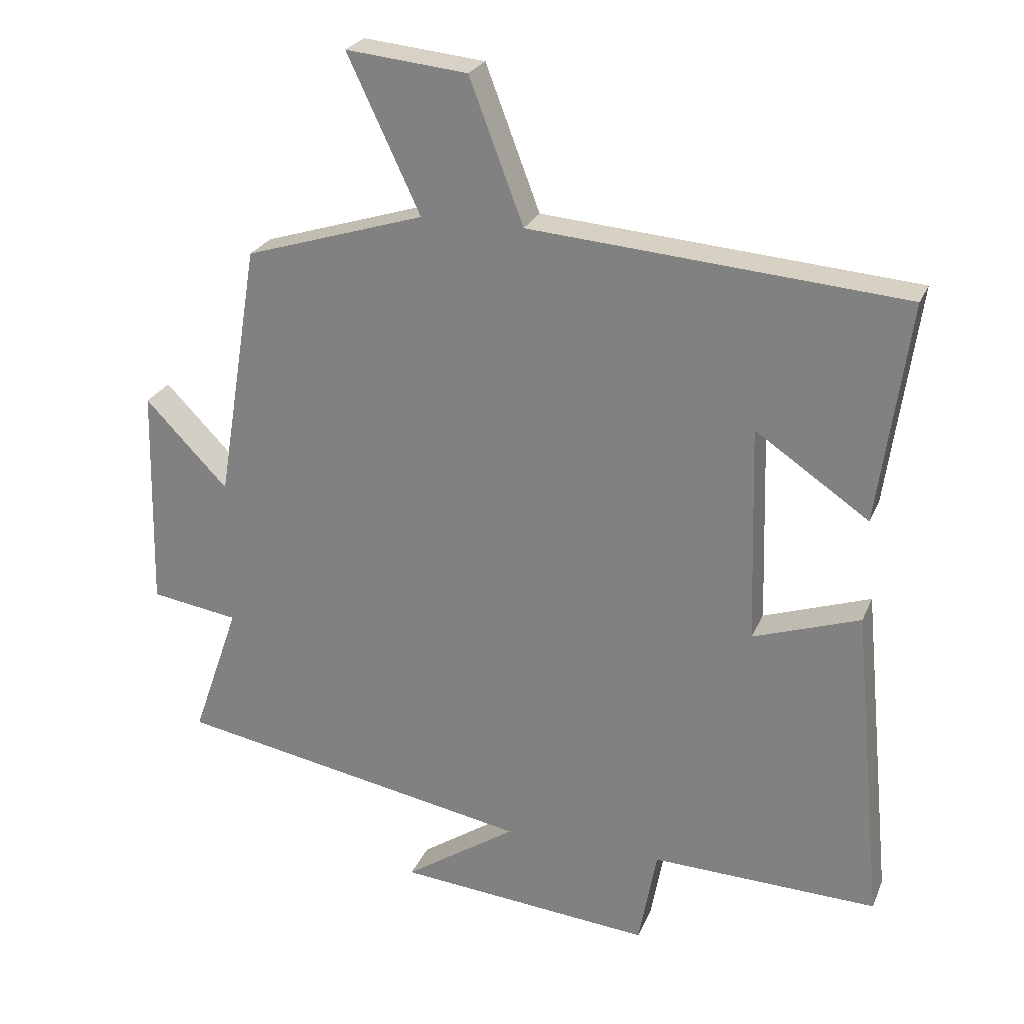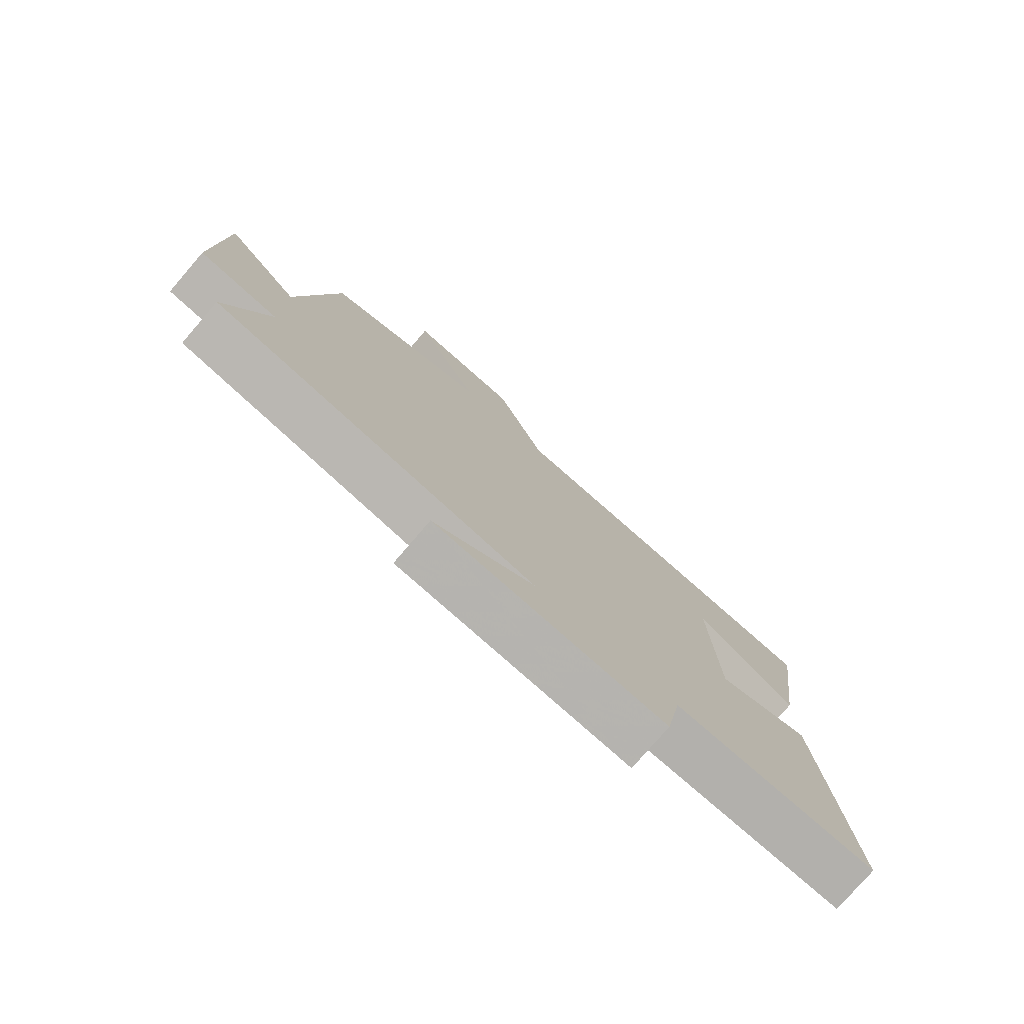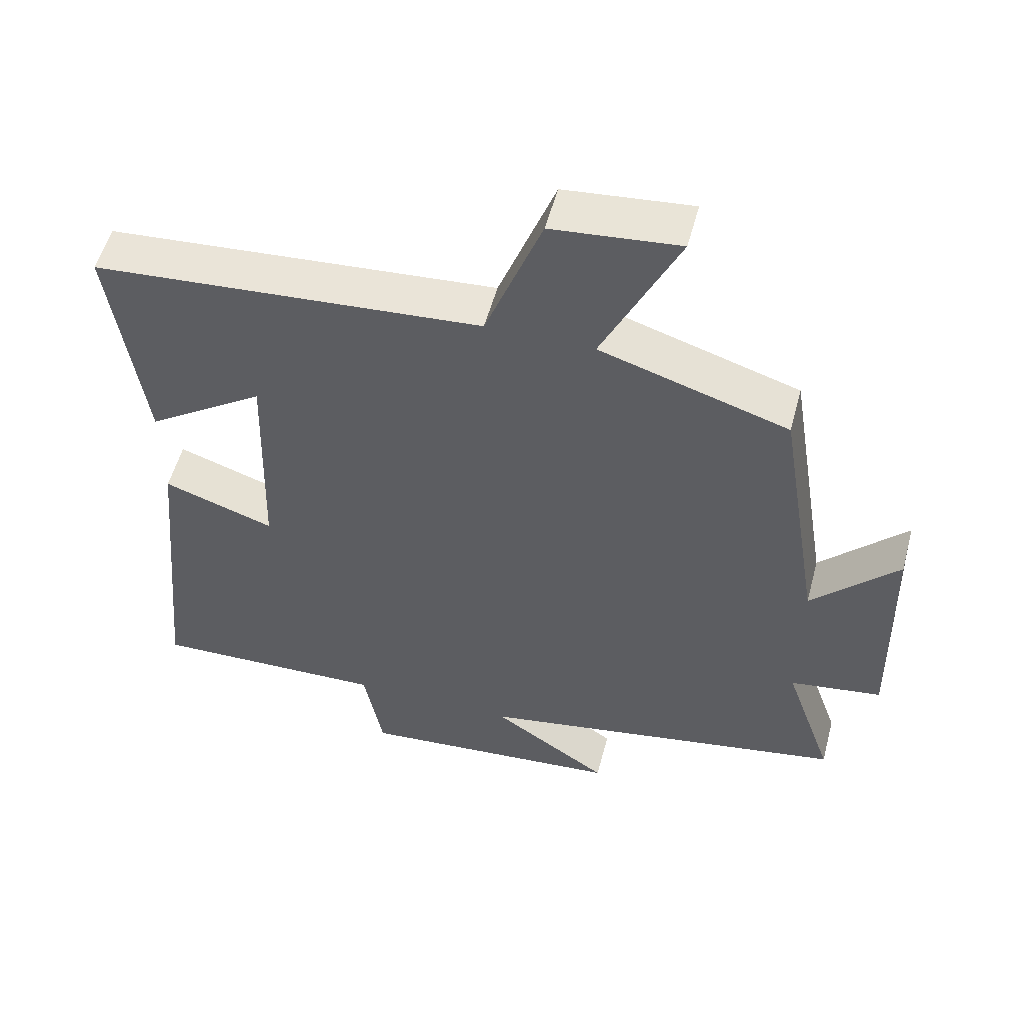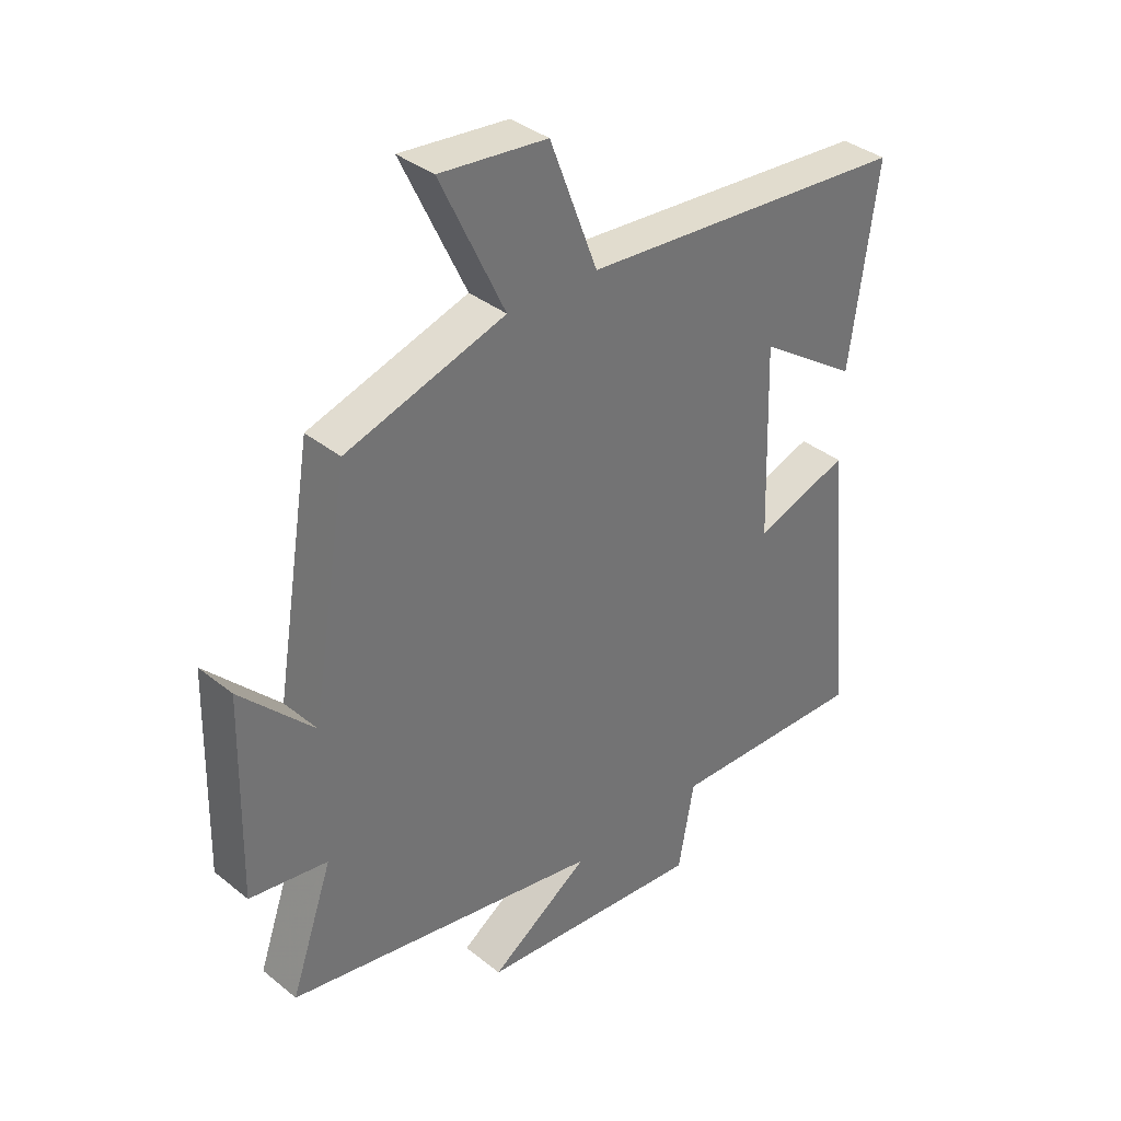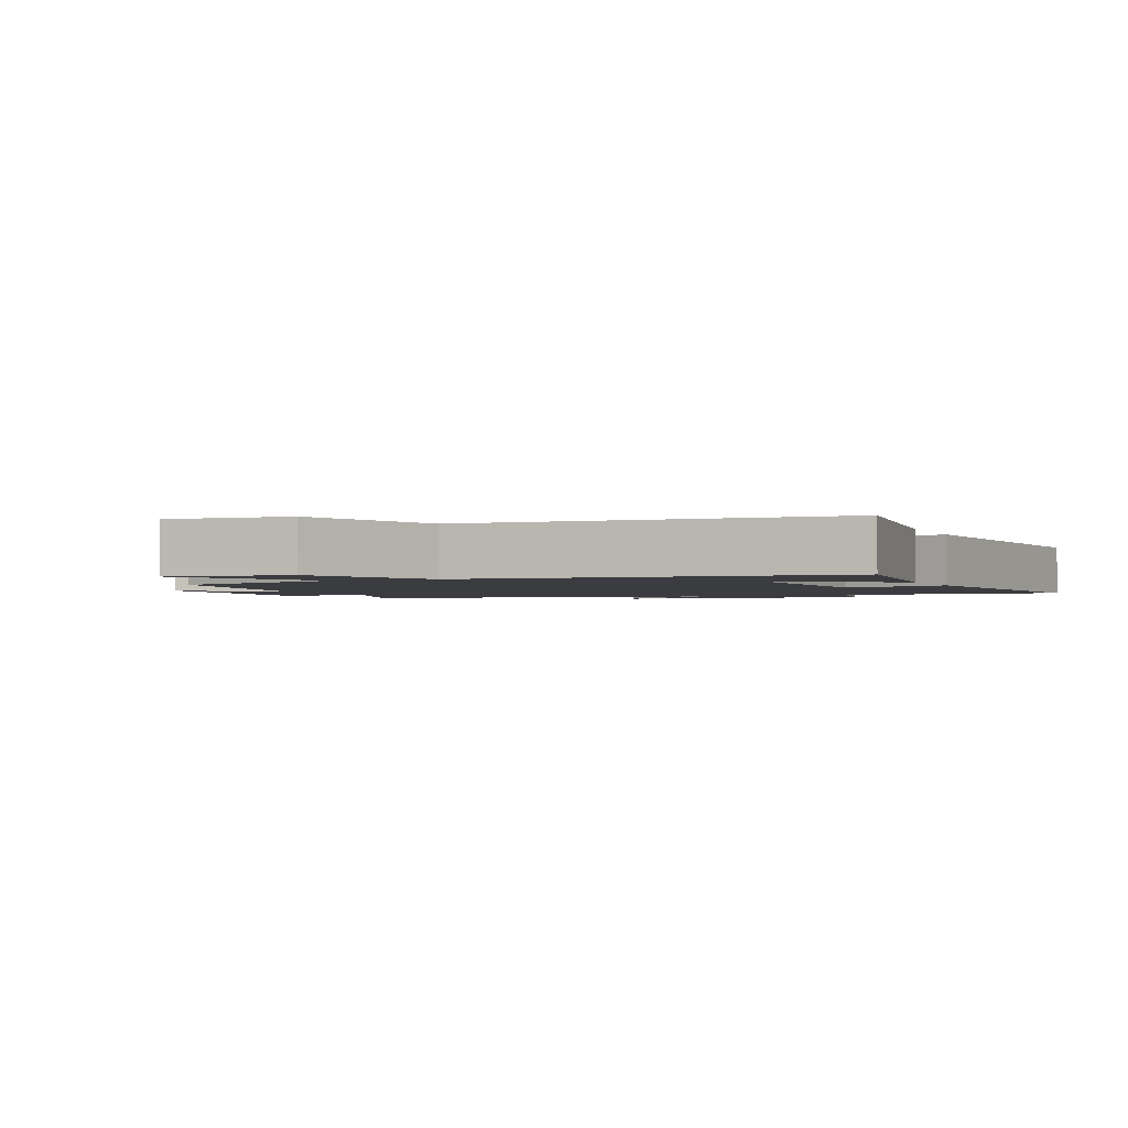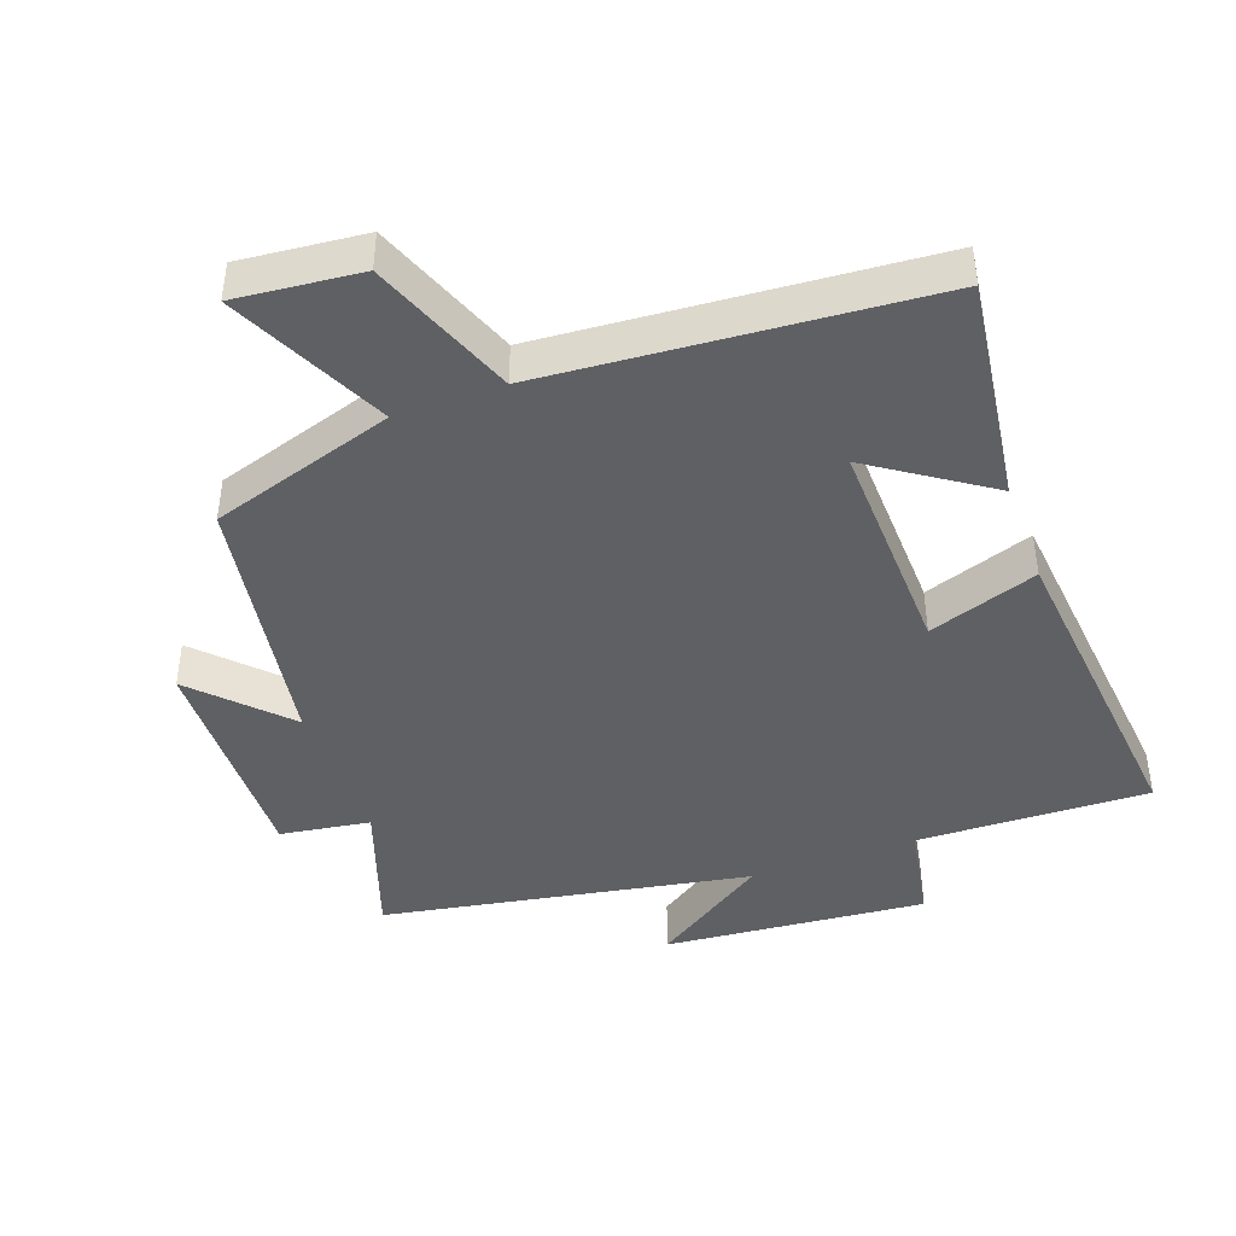
<metadata>
{"format":"obj","ext":"obj","renderer":"f3d","projection":"perspective","resolution":1024,"background":"white","views":[{"elev":25.1,"azim":19.2,"up":"+Z"},{"elev":-77.8,"azim":-40.7,"up":"+Z"},{"elev":54.1,"azim":-165.1,"up":"+Z"},{"elev":36.4,"azim":-43.8,"up":"+Z"},{"elev":-2.1,"azim":23.8,"up":"+Y"},{"elev":-43.2,"azim":20.0,"up":"+Y"}]}
</metadata>
<code>
v 0.546 0.07 0.457
v 0.5 0.07 0.126
v 0.33 0.07 0.241
v 0.34 0.07 -0.085
v 0.5 0.07 -0.03
v 0.547 0.07 -0.51
v 0.208 0.07 -0.5
v 0.181 0.07 -0.648
v -0.203 0.07 -0.614
v -0.034 0.07 -0.5
v -0.571 0.07 -0.403
v -0.5 0.07 -0.199
v -0.632 0.07 -0.179
v -0.624 0.07 0.157
v -0.5 0.07 0.029
v -0.437 0.07 0.415
v -0.167 0.07 0.5
v -0.276 0.07 0.731
v -0.094 0.07 0.713
v -0.013 0.07 0.5
v 0.546 0 0.457
v 0.5 0 0.126
v 0.33 0 0.241
v 0.34 0 -0.085
v 0.5 0 -0.03
v 0.547 0 -0.51
v 0.208 0 -0.5
v 0.181 0 -0.648
v -0.203 0 -0.614
v -0.034 0 -0.5
v -0.571 0 -0.403
v -0.5 0 -0.199
v -0.632 0 -0.179
v -0.624 0 0.157
v -0.5 0 0.029
v -0.437 0 0.415
v -0.167 0 0.5
v -0.276 0 0.731
v -0.094 0 0.713
v -0.013 0 0.5
f 17 18 19 20
f 15 16 17 20
f 15 20 1
f 12 13 14 15
f 12 15 1
f 10 11 12
f 7 8 9 10
f 7 10 12
f 4 5 6 7
f 3 4 7 12
f 1 2 3
f 1 3 12
f 40 39 38 37
f 40 37 36 35
f 21 40 35
f 35 34 33 32
f 21 35 32
f 32 31 30
f 30 29 28 27
f 32 30 27
f 27 26 25 24
f 32 27 24 23
f 23 22 21
f 32 23 21
f 1 21 22 2
f 2 22 23 3
f 3 23 24 4
f 4 24 25 5
f 5 25 26 6
f 6 26 27 7
f 7 27 28 8
f 8 28 29 9
f 9 29 30 10
f 10 30 31 11
f 11 31 32 12
f 12 32 33 13
f 13 33 34 14
f 14 34 35 15
f 15 35 36 16
f 16 36 37 17
f 17 37 38 18
f 18 38 39 19
f 19 39 40 20
f 20 40 21 1

</code>
